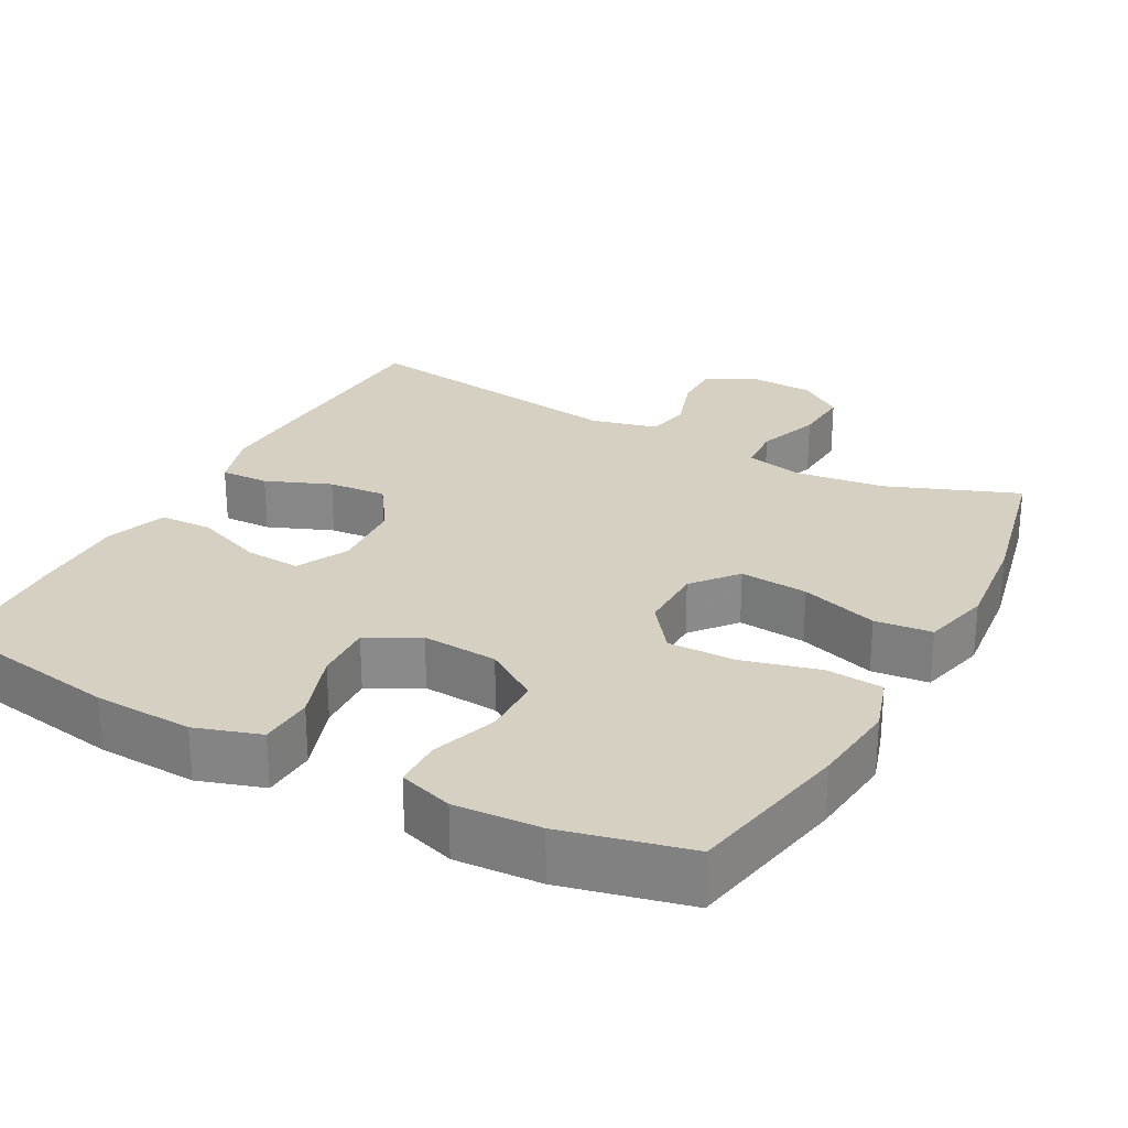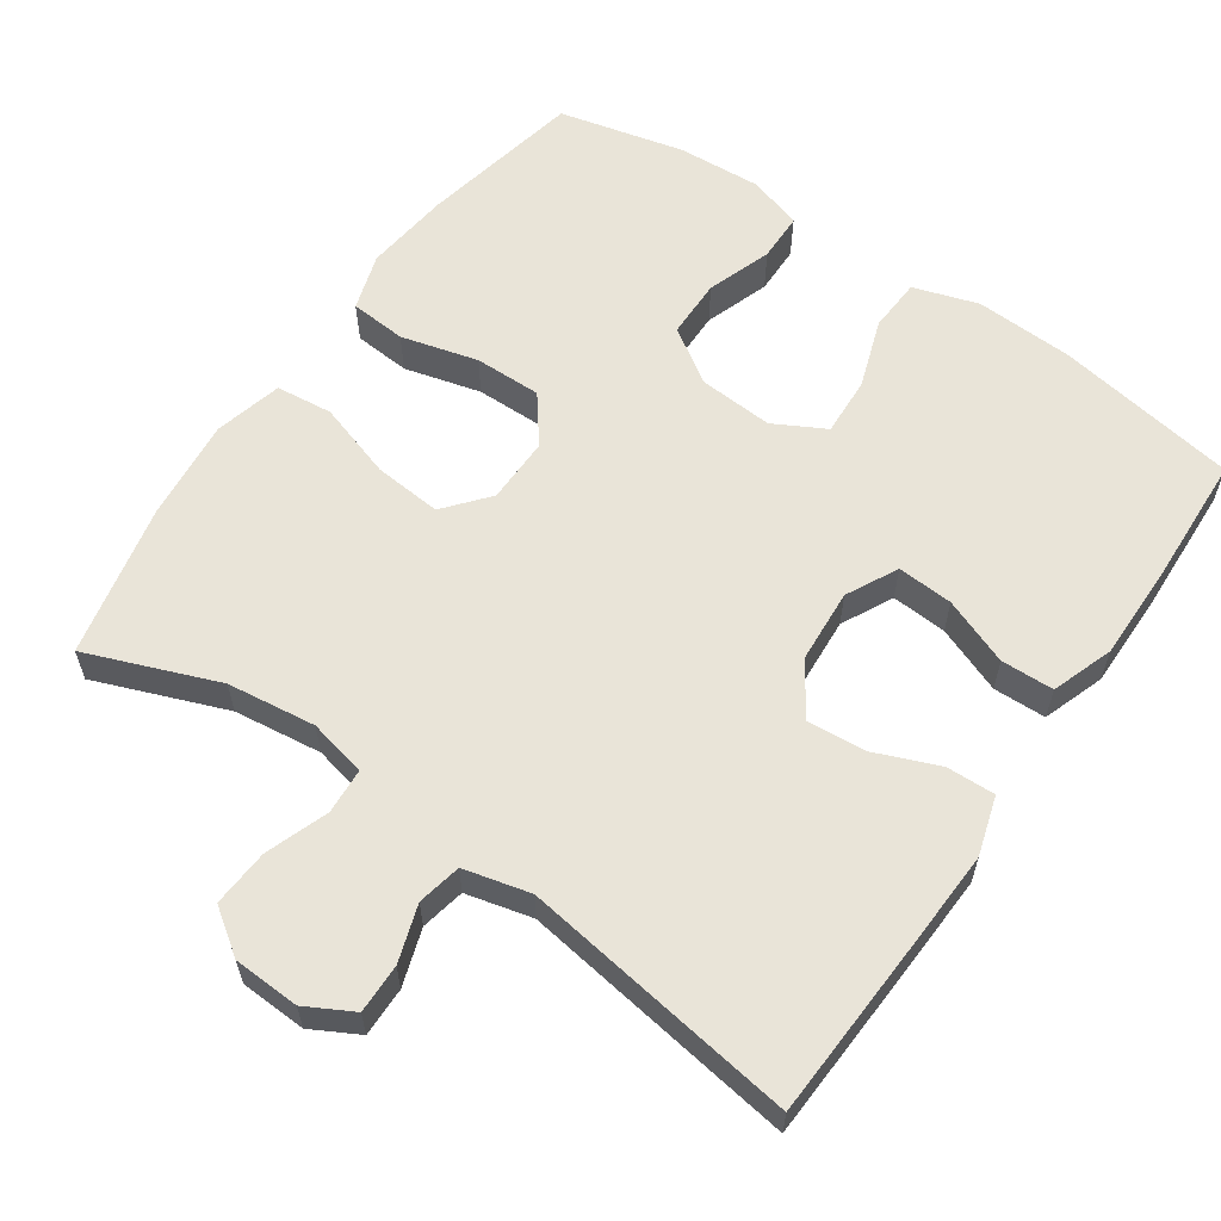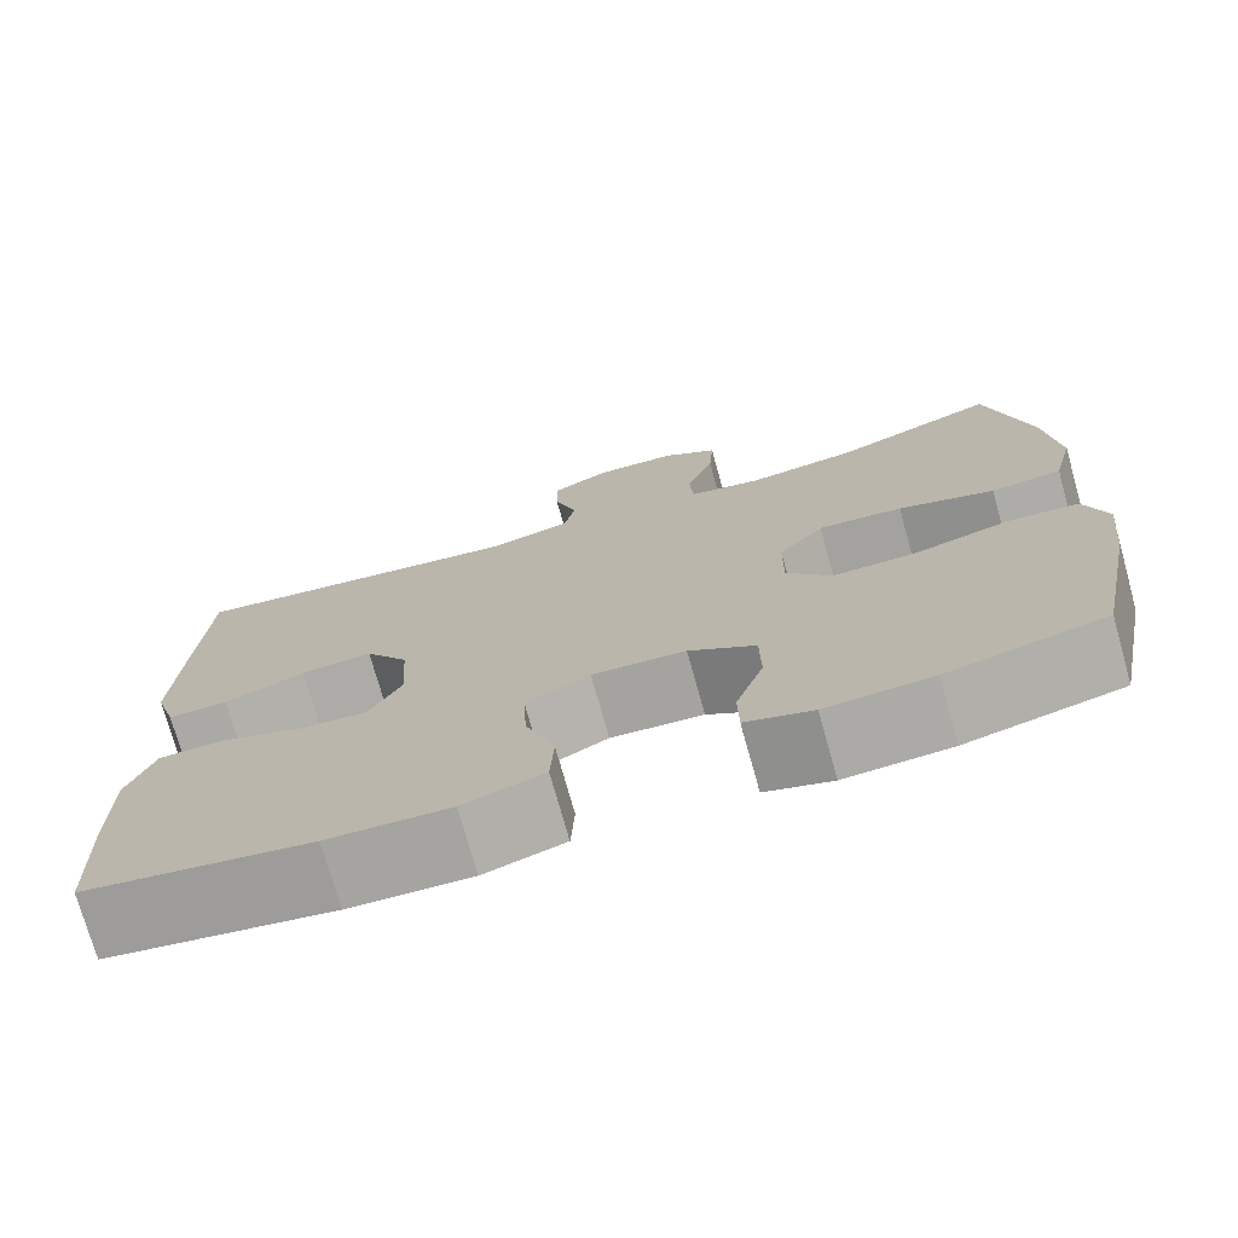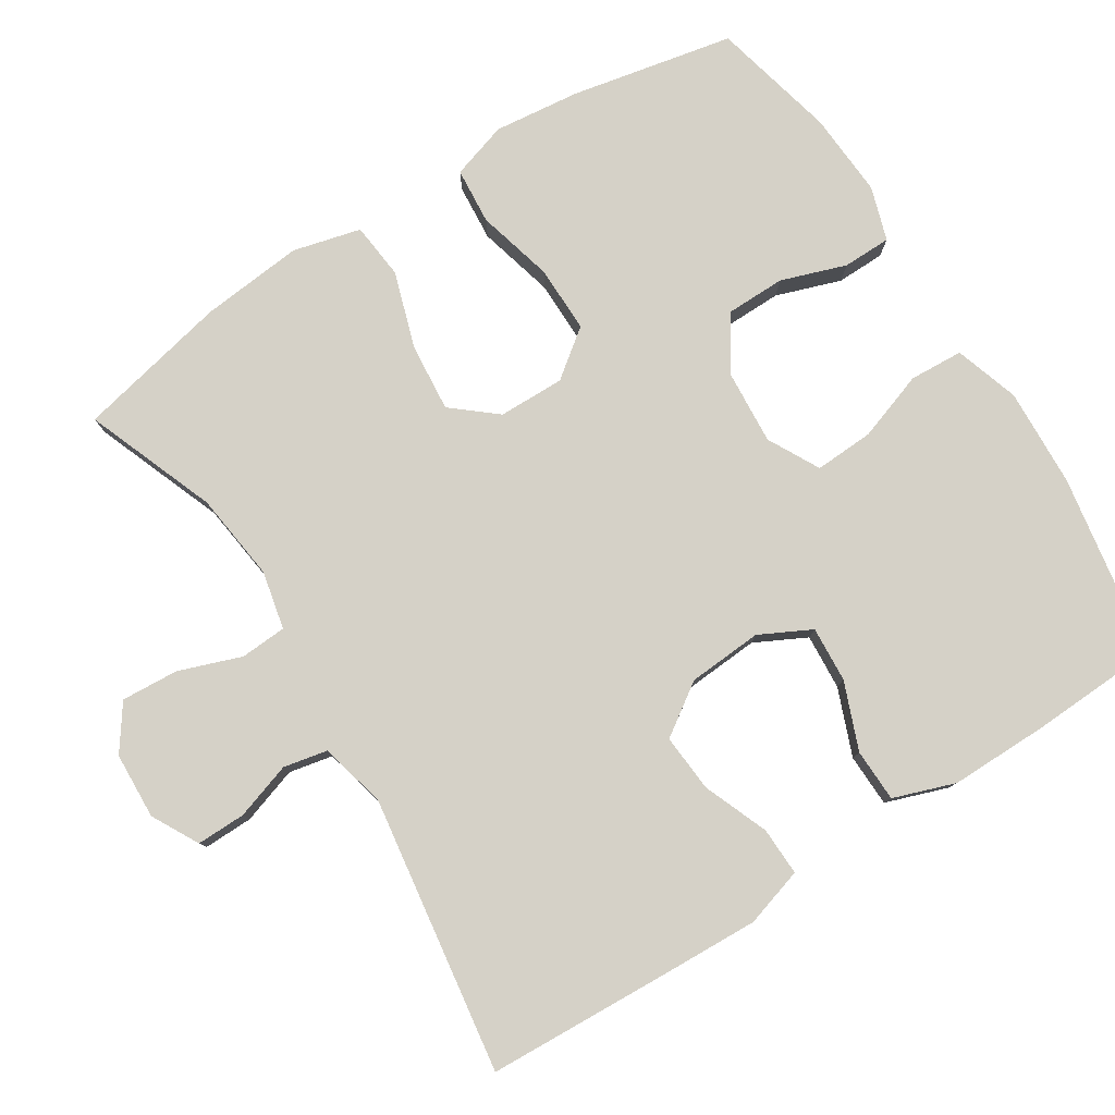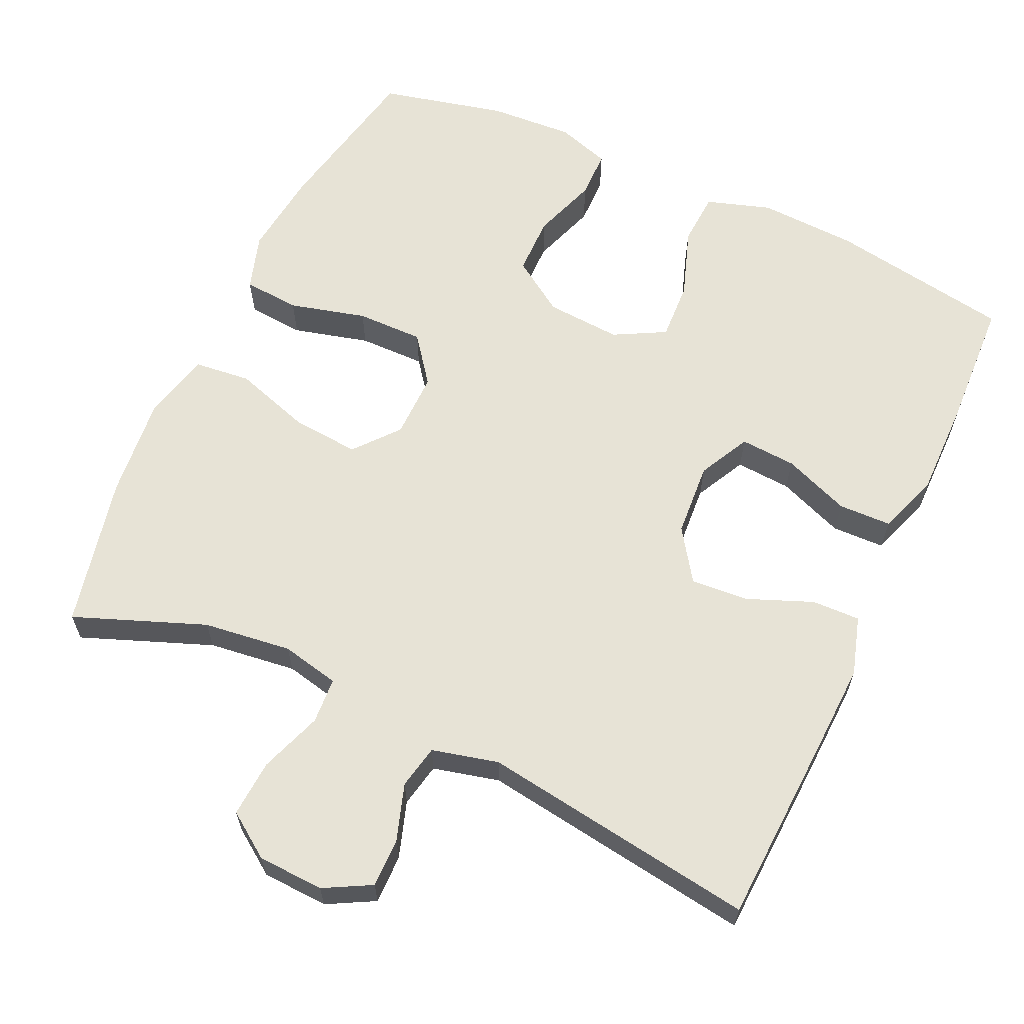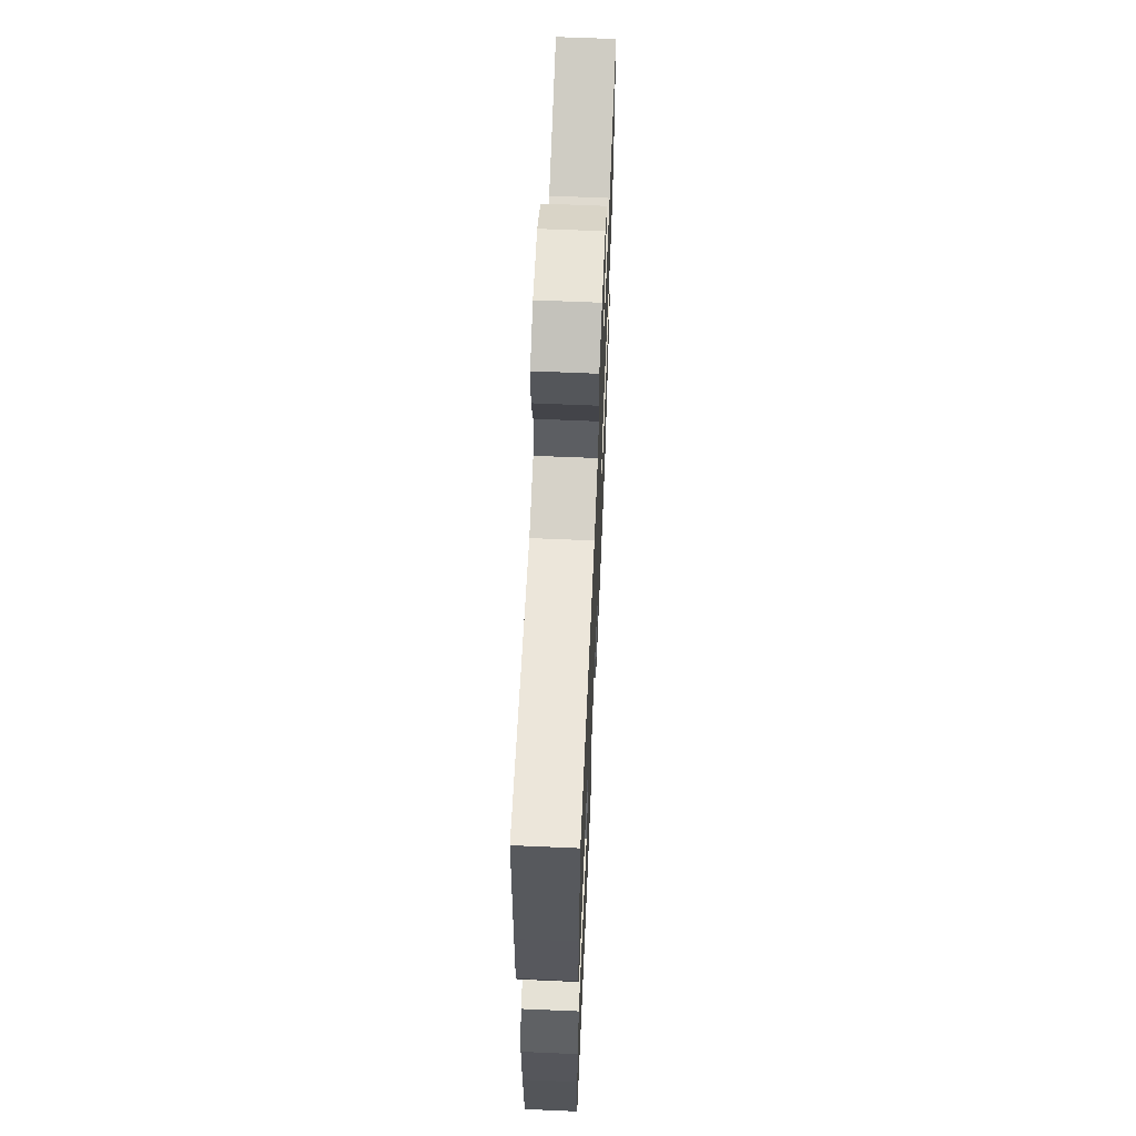
<metadata>
{"format":"obj","ext":"obj","renderer":"f3d","projection":"perspective","resolution":1024,"background":"white","views":[{"elev":26.5,"azim":-151.7,"up":"+Y"},{"elev":60.1,"azim":34.6,"up":"+Y"},{"elev":-74.6,"azim":-164.3,"up":"+Z"},{"elev":79.5,"azim":57.7,"up":"+Y"},{"elev":62.7,"azim":24.8,"up":"+Y"},{"elev":63.4,"azim":92.5,"up":"+Z"}]}
</metadata>
<code>
v 0.5 0.07 -0.5
v 0.255 0.07 -0.541
v 0.123 0.07 -0.547
v 0.036 0.07 -0.519
v 0.032 0.07 -0.447
v 0.064 0.07 -0.354
v 0.068 0.07 -0.275
v -0.001 0.07 -0.238
v -0.102 0.07 -0.245
v -0.174 0.07 -0.293
v -0.175 0.07 -0.372
v -0.145 0.07 -0.459
v -0.146 0.07 -0.524
v -0.218 0.07 -0.547
v -0.332 0.07 -0.54
v -0.5 0.07 -0.5
v -0.544 0.07 -0.282
v -0.557 0.07 -0.166
v -0.533 0.07 -0.09
v -0.457 0.07 -0.084
v -0.354 0.07 -0.111
v -0.264 0.07 -0.112
v -0.216 0.07 -0.049
v -0.217 0.07 0.04
v -0.266 0.07 0.099
v -0.357 0.07 0.091
v -0.46 0.07 0.058
v -0.536 0.07 0.066
v -0.559 0.07 0.157
v -0.545 0.07 0.295
v -0.5 0.07 0.5
v -0.324 0.07 0.432
v -0.205 0.07 0.417
v -0.127 0.07 0.434
v -0.123 0.07 0.496
v -0.153 0.07 0.58
v -0.158 0.07 0.657
v -0.098 0.07 0.699
v -0.009 0.07 0.703
v 0.054 0.07 0.669
v 0.053 0.07 0.603
v 0.028 0.07 0.527
v 0.04 0.07 0.468
v 0.129 0.07 0.446
v 0.5 0.07 0.5
v 0.512 0.07 0.247
v 0.517 0.07 0.123
v 0.493 0.07 0.044
v 0.428 0.07 0.046
v 0.341 0.07 0.081
v 0.263 0.07 0.087
v 0.216 0.07 0.018
v 0.209 0.07 -0.082
v 0.244 0.07 -0.151
v 0.319 0.07 -0.146
v 0.409 0.07 -0.111
v 0.48 0.07 -0.113
v 0.509 0.07 -0.196
v 0.508 0.07 -0.326
v 0.5 0 -0.5
v 0.255 0 -0.541
v 0.123 0 -0.547
v 0.036 0 -0.519
v 0.032 0 -0.447
v 0.064 0 -0.354
v 0.068 0 -0.275
v -0.001 0 -0.238
v -0.102 0 -0.245
v -0.174 0 -0.293
v -0.175 0 -0.372
v -0.145 0 -0.459
v -0.146 0 -0.524
v -0.218 0 -0.547
v -0.332 0 -0.54
v -0.5 0 -0.5
v -0.544 0 -0.282
v -0.557 0 -0.166
v -0.533 0 -0.09
v -0.457 0 -0.084
v -0.354 0 -0.111
v -0.264 0 -0.112
v -0.216 0 -0.049
v -0.217 0 0.04
v -0.266 0 0.099
v -0.357 0 0.091
v -0.46 0 0.058
v -0.536 0 0.066
v -0.559 0 0.157
v -0.545 0 0.295
v -0.5 0 0.5
v -0.324 0 0.432
v -0.205 0 0.417
v -0.127 0 0.434
v -0.123 0 0.496
v -0.153 0 0.58
v -0.158 0 0.657
v -0.098 0 0.699
v -0.009 0 0.703
v 0.054 0 0.669
v 0.053 0 0.603
v 0.028 0 0.527
v 0.04 0 0.468
v 0.129 0 0.446
v 0.5 0 0.5
v 0.512 0 0.247
v 0.517 0 0.123
v 0.493 0 0.044
v 0.428 0 0.046
v 0.341 0 0.081
v 0.263 0 0.087
v 0.216 0 0.018
v 0.209 0 -0.082
v 0.244 0 -0.151
v 0.319 0 -0.146
v 0.409 0 -0.111
v 0.48 0 -0.113
v 0.509 0 -0.196
v 0.508 0 -0.326
f 55 56 57 58
f 54 55 58 59
f 47 48 49 50
f 47 50 51
f 44 45 46 47
f 43 44 47 51
f 39 40 41 42
f 39 42 43
f 38 39 43
f 35 36 37 38
f 34 35 38 43
f 33 34 43 51
f 29 30 31 32
f 26 27 28 29
f 25 26 29 32
f 24 25 32 33
f 18 19 20 21
f 18 21 22
f 17 18 22
f 16 17 22
f 15 16 22 23
f 11 12 13 14
f 10 11 14 15
f 3 4 5 6
f 3 6 7
f 2 3 7
f 54 59 1 2
f 53 54 2 7
f 52 53 7 8
f 51 52 8 9
f 23 24 33 51
f 23 51 9 10
f 10 15 23
f 117 116 115 114
f 118 117 114 113
f 109 108 107 106
f 110 109 106
f 106 105 104 103
f 110 106 103 102
f 101 100 99 98
f 102 101 98
f 102 98 97
f 97 96 95 94
f 102 97 94 93
f 110 102 93 92
f 91 90 89 88
f 88 87 86 85
f 91 88 85 84
f 92 91 84 83
f 80 79 78 77
f 81 80 77
f 81 77 76
f 81 76 75
f 82 81 75 74
f 73 72 71 70
f 74 73 70 69
f 65 64 63 62
f 66 65 62
f 66 62 61
f 61 60 118 113
f 66 61 113 112
f 67 66 112 111
f 68 67 111 110
f 110 92 83 82
f 69 68 110 82
f 82 74 69
f 1 60 61 2
f 2 61 62 3
f 3 62 63 4
f 4 63 64 5
f 5 64 65 6
f 6 65 66 7
f 7 66 67 8
f 8 67 68 9
f 9 68 69 10
f 10 69 70 11
f 11 70 71 12
f 12 71 72 13
f 13 72 73 14
f 14 73 74 15
f 15 74 75 16
f 16 75 76 17
f 17 76 77 18
f 18 77 78 19
f 19 78 79 20
f 20 79 80 21
f 21 80 81 22
f 22 81 82 23
f 23 82 83 24
f 24 83 84 25
f 25 84 85 26
f 26 85 86 27
f 27 86 87 28
f 28 87 88 29
f 29 88 89 30
f 30 89 90 31
f 31 90 91 32
f 32 91 92 33
f 33 92 93 34
f 34 93 94 35
f 35 94 95 36
f 36 95 96 37
f 37 96 97 38
f 38 97 98 39
f 39 98 99 40
f 40 99 100 41
f 41 100 101 42
f 42 101 102 43
f 43 102 103 44
f 44 103 104 45
f 45 104 105 46
f 46 105 106 47
f 47 106 107 48
f 48 107 108 49
f 49 108 109 50
f 50 109 110 51
f 51 110 111 52
f 52 111 112 53
f 53 112 113 54
f 54 113 114 55
f 55 114 115 56
f 56 115 116 57
f 57 116 117 58
f 58 117 118 59
f 59 118 60 1

</code>
